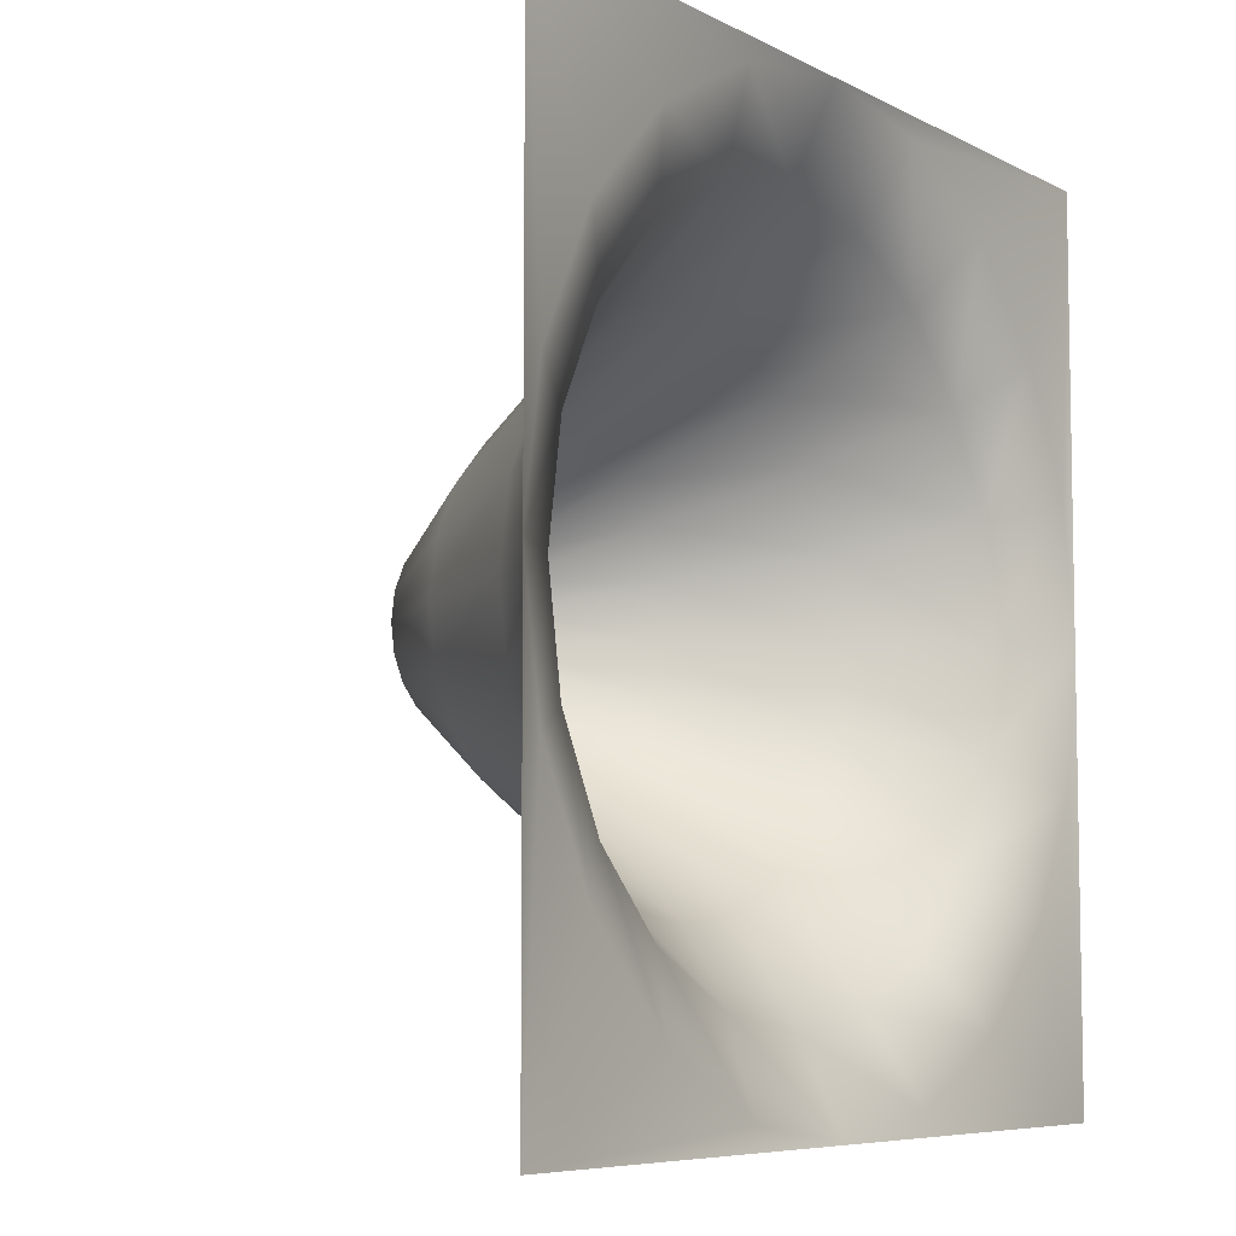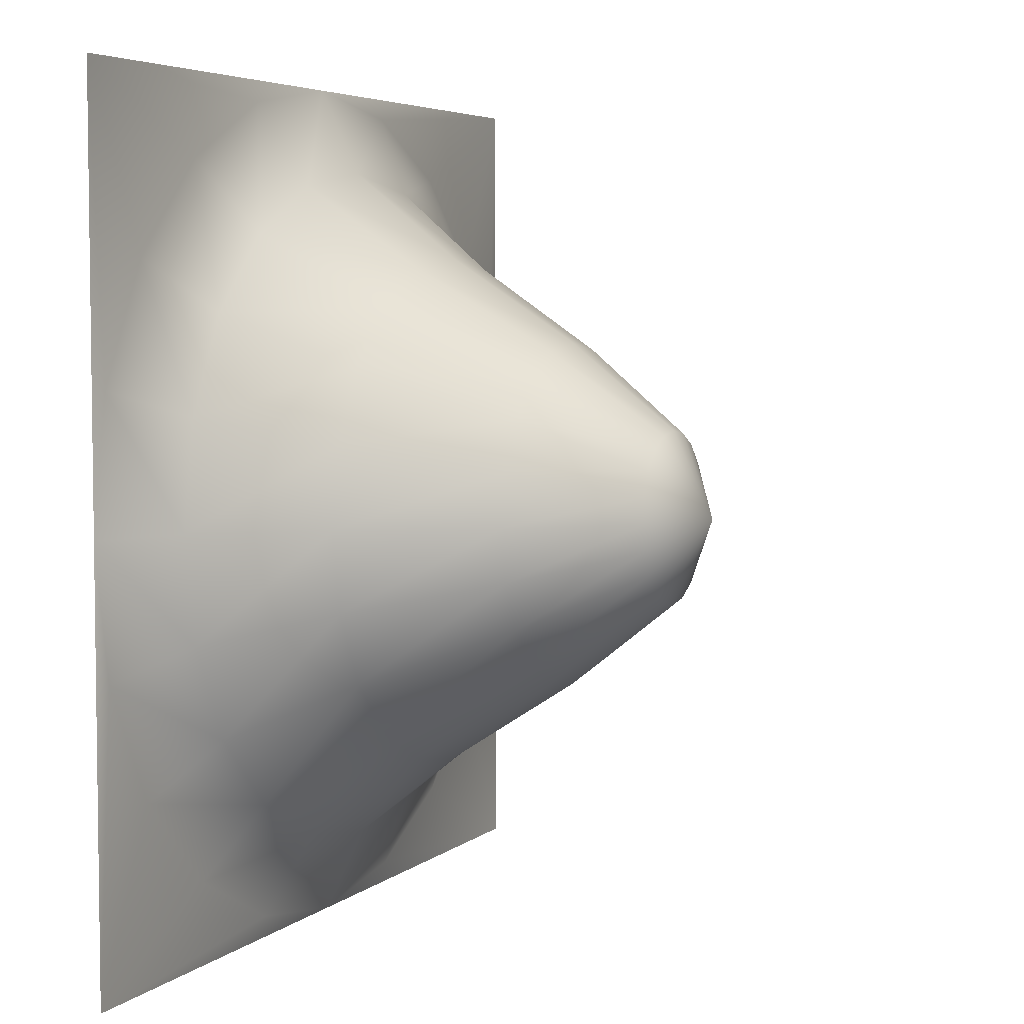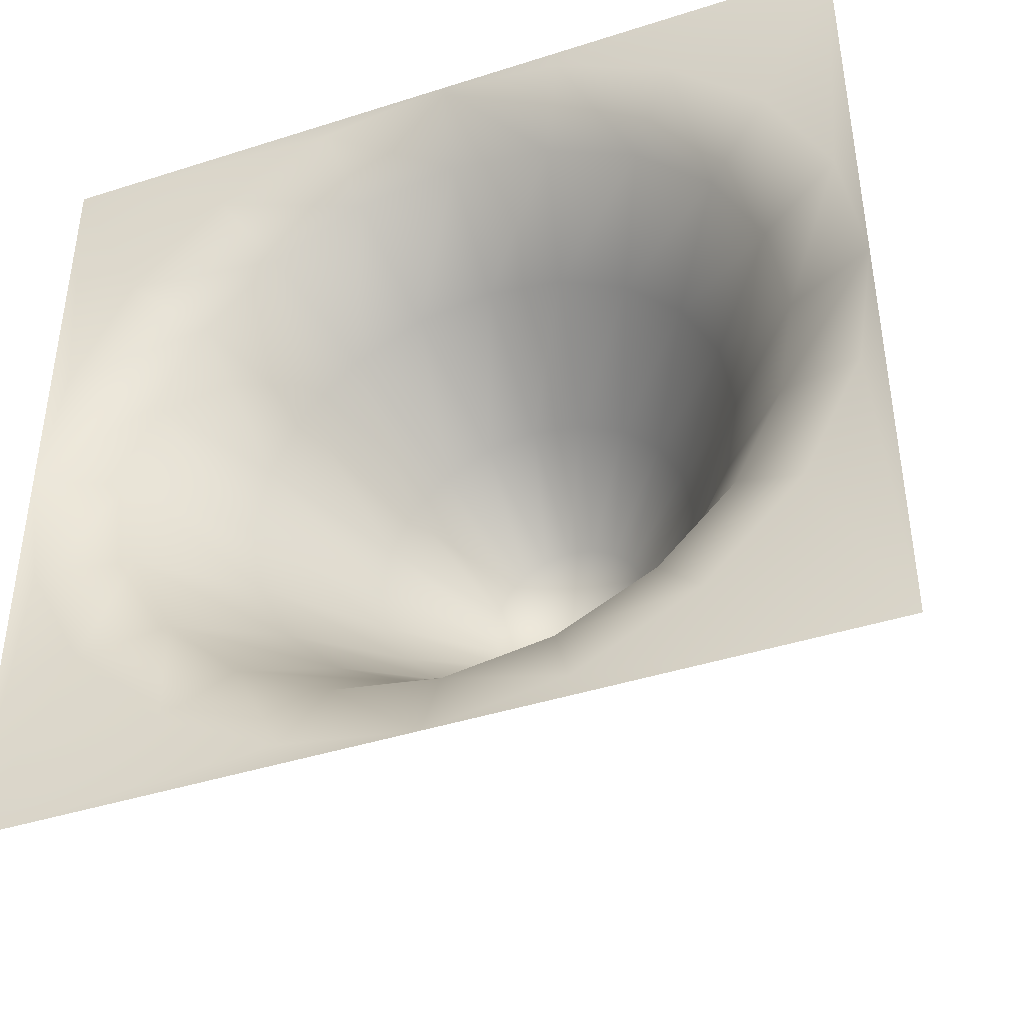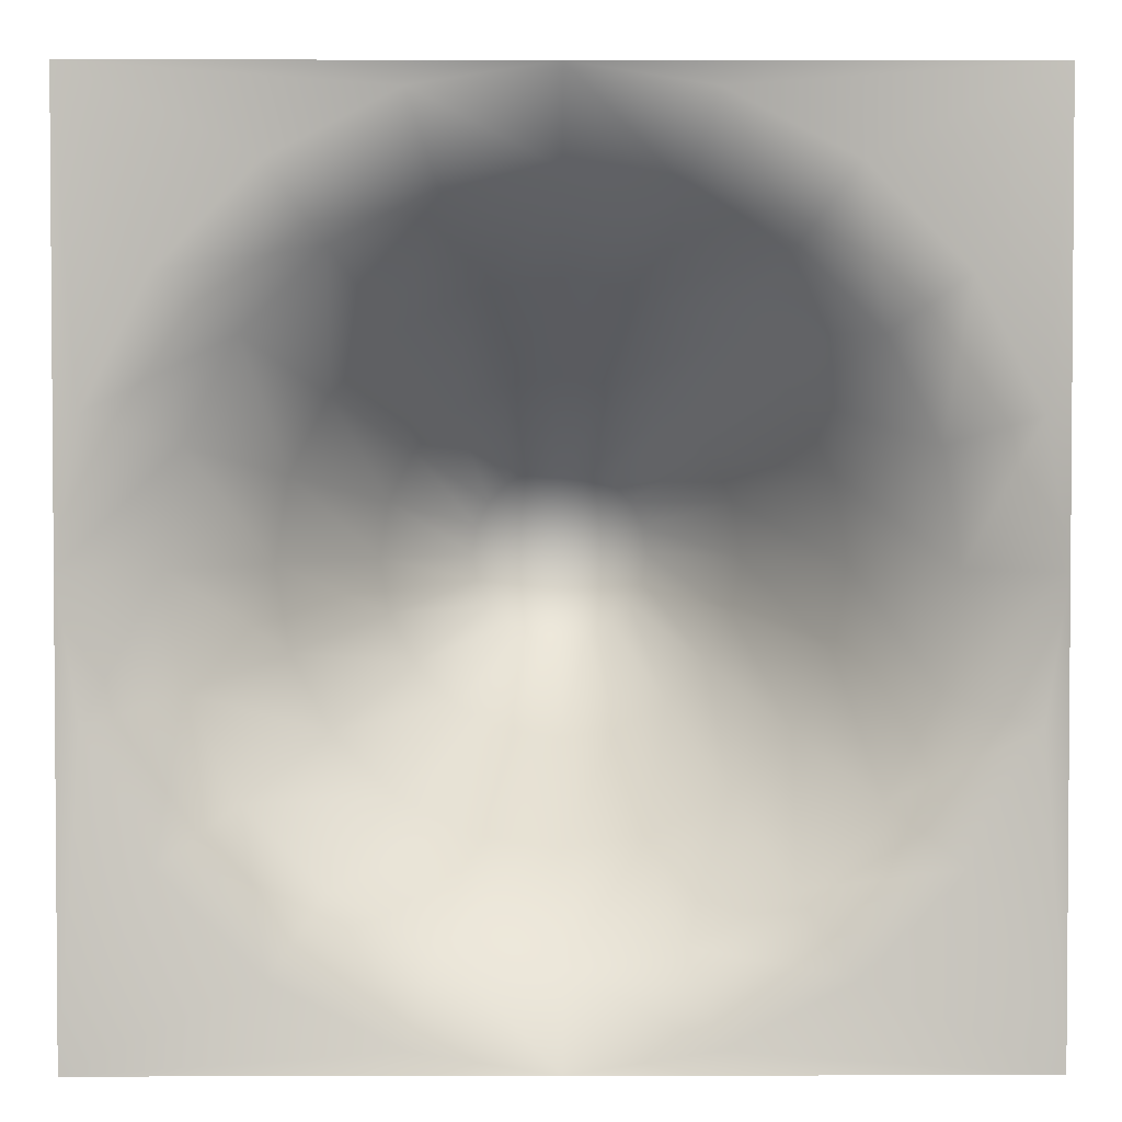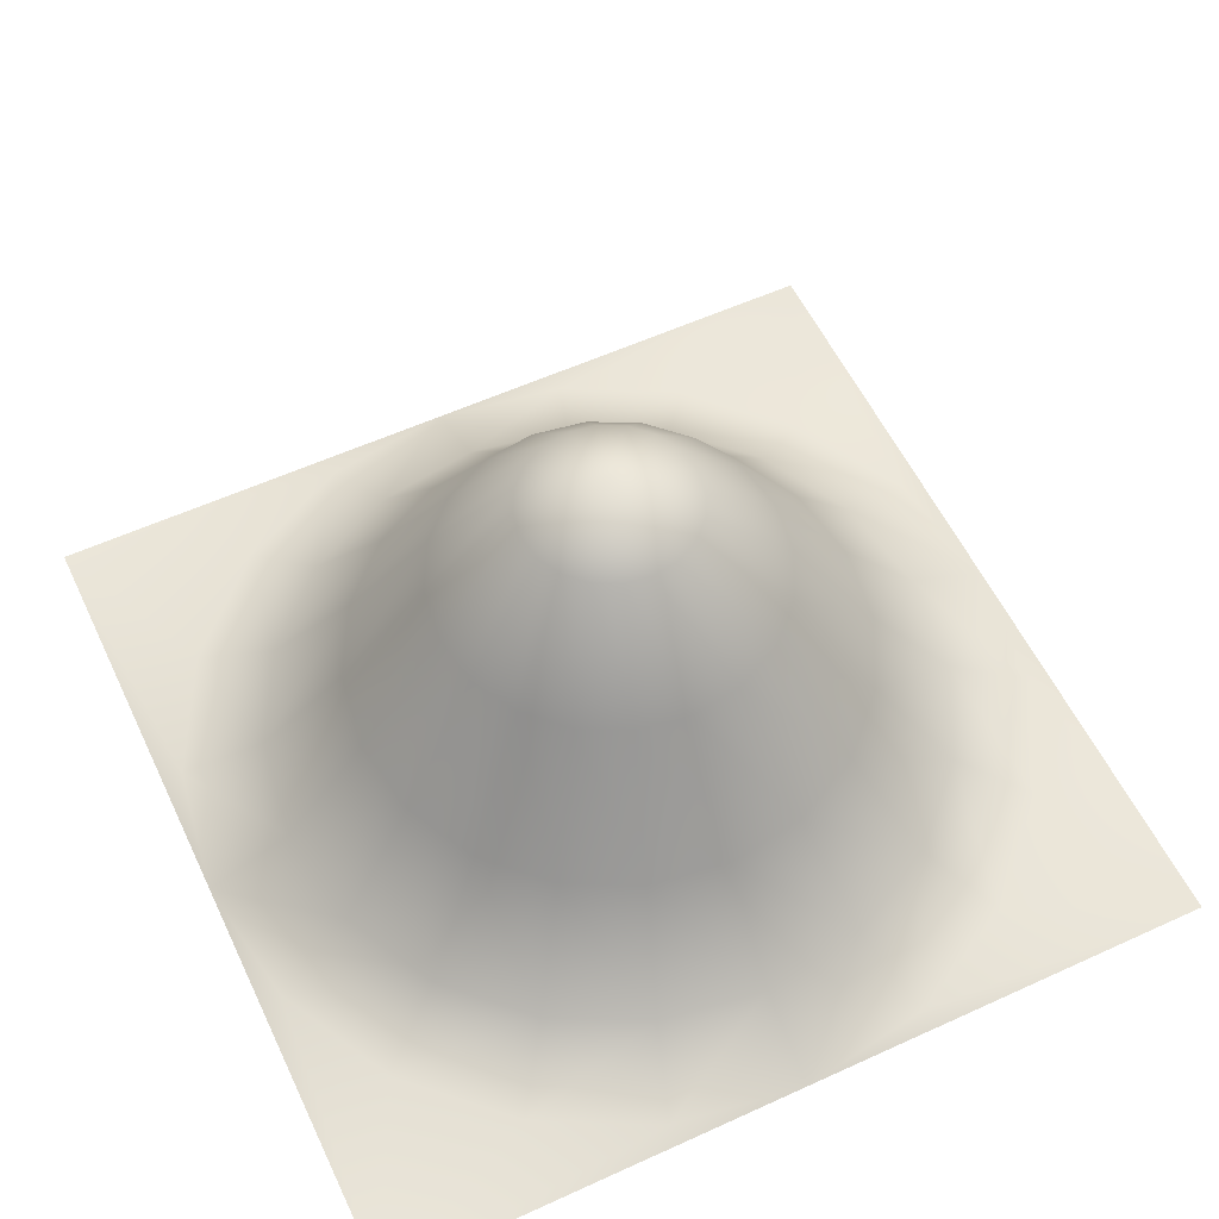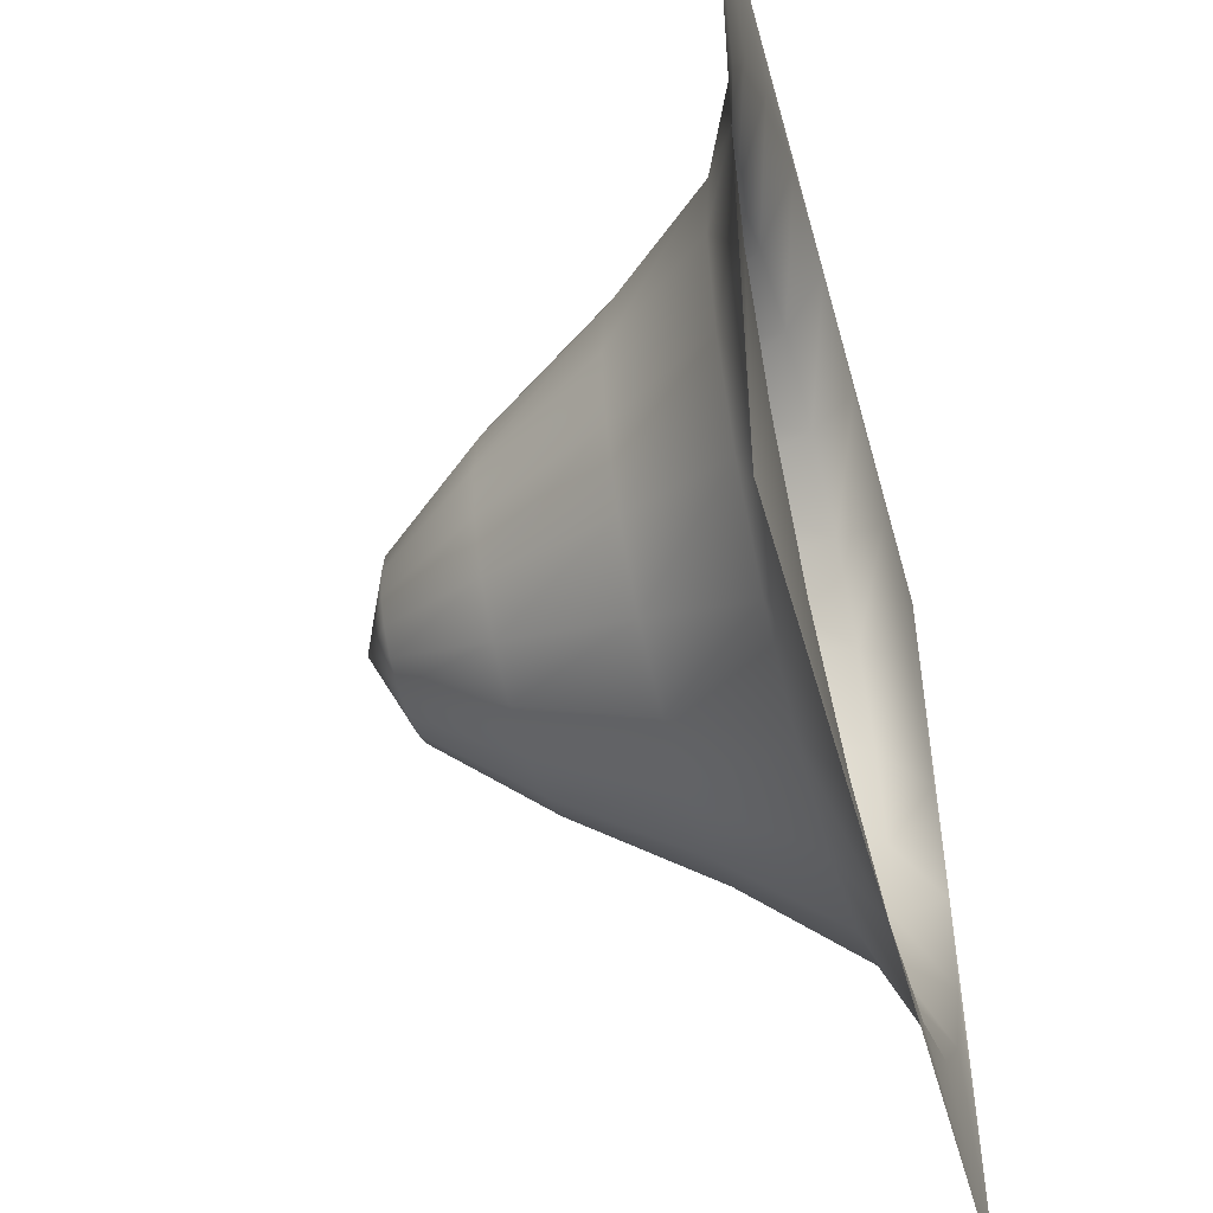
<metadata>
{"format":"obj","ext":"obj","renderer":"f3d","projection":"perspective","resolution":1024,"background":"white","views":[{"elev":-6.9,"azim":-55.7,"up":"+Z"},{"elev":4.9,"azim":114.2,"up":"+Z"},{"elev":-42.3,"azim":21.0,"up":"+Z"},{"elev":2.5,"azim":-0.4,"up":"+Z"},{"elev":57.2,"azim":64.6,"up":"+Y"},{"elev":-49.9,"azim":-74.7,"up":"+Z"}]}
</metadata>
<code>
v 0.9511 0 -0.309
v 0.809 0 -0.5878
v 0.5878 0 -0.809
v 0.309 0 -0.9511
v 0 0 -1
v -0.309 0 -0.9511
v -0.5878 0 -0.809
v -0.809 0 -0.5878
v -0.9511 0 -0.309
v -1 0 0
v -0.9511 0 0.309
v -0.809 0 0.5878
v -0.5878 0 0.809
v -0.309 0 0.9511
v -0 0 1
v 0.309 0 0.9511
v 0.5878 0 0.809
v 0.809 0 0.5878
v 0.9511 0 0.309
v 1 0 0
v -0 1 -0
v -0.06206 0.905 -0.191
v -0 0.905 -0.2008
v 0.06206 0.905 -0.191
v 0.118 0.905 -0.1625
v 0.1625 0.905 -0.118
v 0.191 0.905 -0.06206
v 0.2008 0.905 -0
v 0.191 0.905 0.06206
v 0.1625 0.905 0.118
v 0.118 0.905 0.1625
v 0.06206 0.905 0.191
v -0 0.905 0.2008
v -0.06206 0.905 0.191
v -0.118 0.905 0.1625
v -0.1625 0.905 0.118
v -0.191 0.905 0.06206
v -0.2008 0.905 -0
v -0.191 0.905 -0.06206
v -0.1625 0.905 -0.118
v -0.118 0.905 -0.1625
v -1 0 -1
v 1 0 -1
v 1 0 1
v -1 0 1
v 0.3796 0.655 -0.1234
v 0.3229 0.655 -0.2346
v 0.2346 0.655 -0.3229
v 0.1234 0.655 -0.3796
v -0 0.655 -0.3992
v -0.1234 0.655 -0.3796
v -0.2346 0.655 -0.3229
v -0.3229 0.655 -0.2346
v -0.3796 0.655 -0.1234
v -0.3992 0.655 -0
v -0.3796 0.655 0.1234
v -0.3229 0.655 0.2346
v -0.2346 0.655 0.3229
v -0.1234 0.655 0.3796
v -0 0.655 0.3992
v 0.1234 0.655 0.3796
v 0.2346 0.655 0.3229
v 0.3229 0.655 0.2346
v 0.3796 0.655 0.1234
v 0.3992 0.655 -0
v 0.57 0.345 -0.1852
v 0.4849 0.345 -0.3523
v 0.3523 0.345 -0.4849
v 0.1852 0.345 -0.57
v -0 0.345 -0.5993
v -0.1852 0.345 -0.57
v -0.3523 0.345 -0.4849
v -0.4849 0.345 -0.3523
v -0.57 0.345 -0.1852
v -0.5993 0.345 -0
v -0.57 0.345 0.1852
v -0.4849 0.345 0.3523
v -0.3523 0.345 0.4849
v -0.1852 0.345 0.57
v -0 0.345 0.5993
v 0.1852 0.345 0.57
v 0.3523 0.345 0.4849
v 0.4849 0.345 0.3523
v 0.57 0.345 0.1852
v 0.5993 0.345 -0
v 0.7605 0.095 -0.2471
v 0.647 0.095 -0.47
v 0.47 0.095 -0.647
v 0.2471 0.095 -0.7605
v 0 0.095 -0.7997
v -0.2471 0.095 -0.7605
v -0.47 0.095 -0.647
v -0.647 0.095 -0.47
v -0.7605 0.095 -0.2471
v -0.7997 0.095 -0
v -0.7605 0.095 0.2471
v -0.647 0.095 0.47
v -0.47 0.095 0.647
v -0.2471 0.095 0.7605
v -0 0.095 0.7997
v 0.2471 0.095 0.7605
v 0.47 0.095 0.647
v 0.647 0.095 0.47
v 0.7605 0.095 0.2471
v 0.7997 0.095 -0
v 0 0 -1
v -1 0 -1
v -1 0 -0
v 1 0 -1
v 1 0 -0
v -0 0 1
v 1 0 1
v -1 0 1
f 46 47 27
f 27 47 26
f 47 48 26
f 26 48 25
f 48 49 25
f 25 49 24
f 49 50 24
f 24 50 23
f 50 51 23
f 23 51 22
f 51 52 22
f 22 52 41
f 52 53 41
f 41 53 40
f 53 54 40
f 40 54 39
f 54 55 39
f 39 55 38
f 55 56 38
f 38 56 37
f 56 57 37
f 37 57 36
f 57 58 36
f 36 58 35
f 58 59 35
f 35 59 34
f 59 60 34
f 34 60 33
f 60 61 33
f 33 61 32
f 61 62 32
f 32 62 31
f 62 63 31
f 31 63 30
f 63 64 30
f 30 64 29
f 64 65 29
f 29 65 28
f 65 46 28
f 28 46 27
f 23 22 21
f 24 23 21
f 25 24 21
f 26 25 21
f 27 26 21
f 28 27 21
f 29 28 21
f 30 29 21
f 31 30 21
f 32 31 21
f 33 32 21
f 34 33 21
f 35 34 21
f 36 35 21
f 37 36 21
f 38 37 21
f 39 38 21
f 40 39 21
f 41 40 21
f 22 41 21
f 6 5 42
f 7 6 42
f 8 7 42
f 9 8 42
f 10 9 42
f 2 1 43
f 3 2 43
f 4 3 43
f 5 4 43
f 1 20 43
f 16 15 44
f 17 16 44
f 18 17 44
f 19 18 44
f 20 19 44
f 11 10 45
f 12 11 45
f 13 12 45
f 14 13 45
f 15 14 45
f 66 67 46
f 46 67 47
f 67 68 47
f 47 68 48
f 68 69 48
f 48 69 49
f 69 70 49
f 49 70 50
f 70 71 50
f 50 71 51
f 71 72 51
f 51 72 52
f 72 73 52
f 52 73 53
f 73 74 53
f 53 74 54
f 74 75 54
f 54 75 55
f 75 76 55
f 55 76 56
f 76 77 56
f 56 77 57
f 77 78 57
f 57 78 58
f 78 79 58
f 58 79 59
f 79 80 59
f 59 80 60
f 80 81 60
f 60 81 61
f 81 82 61
f 61 82 62
f 82 83 62
f 62 83 63
f 83 84 63
f 63 84 64
f 84 85 64
f 64 85 65
f 85 66 65
f 65 66 46
f 86 87 66
f 66 87 67
f 87 88 67
f 67 88 68
f 88 89 68
f 68 89 69
f 89 90 69
f 69 90 70
f 90 91 70
f 70 91 71
f 91 92 71
f 71 92 72
f 92 93 72
f 72 93 73
f 93 94 73
f 73 94 74
f 94 95 74
f 74 95 75
f 95 96 75
f 75 96 76
f 96 97 76
f 76 97 77
f 97 98 77
f 77 98 78
f 98 99 78
f 78 99 79
f 99 100 79
f 79 100 80
f 100 101 80
f 80 101 81
f 101 102 81
f 81 102 82
f 102 103 82
f 82 103 83
f 103 104 83
f 83 104 84
f 104 105 84
f 84 105 85
f 105 86 85
f 85 86 66
f 2 87 1
f 1 87 86
f 3 88 2
f 2 88 87
f 4 89 3
f 3 89 88
f 5 90 4
f 4 90 89
f 6 91 5
f 5 91 90
f 7 92 6
f 6 92 91
f 8 93 7
f 7 93 92
f 9 94 8
f 8 94 93
f 10 95 9
f 9 95 94
f 11 96 10
f 10 96 95
f 12 97 11
f 11 97 96
f 13 98 12
f 12 98 97
f 14 99 13
f 13 99 98
f 15 100 14
f 14 100 99
f 16 101 15
f 15 101 100
f 17 102 16
f 16 102 101
f 18 103 17
f 17 103 102
f 19 104 18
f 18 104 103
f 20 105 19
f 19 105 104
f 1 86 20
f 20 86 105
f 42 5 106 107
f 10 42 107 108
f 5 43 109 106
f 43 20 110 109
f 44 15 111 112
f 20 44 112 110
f 45 10 108 113
f 15 45 113 111

</code>
